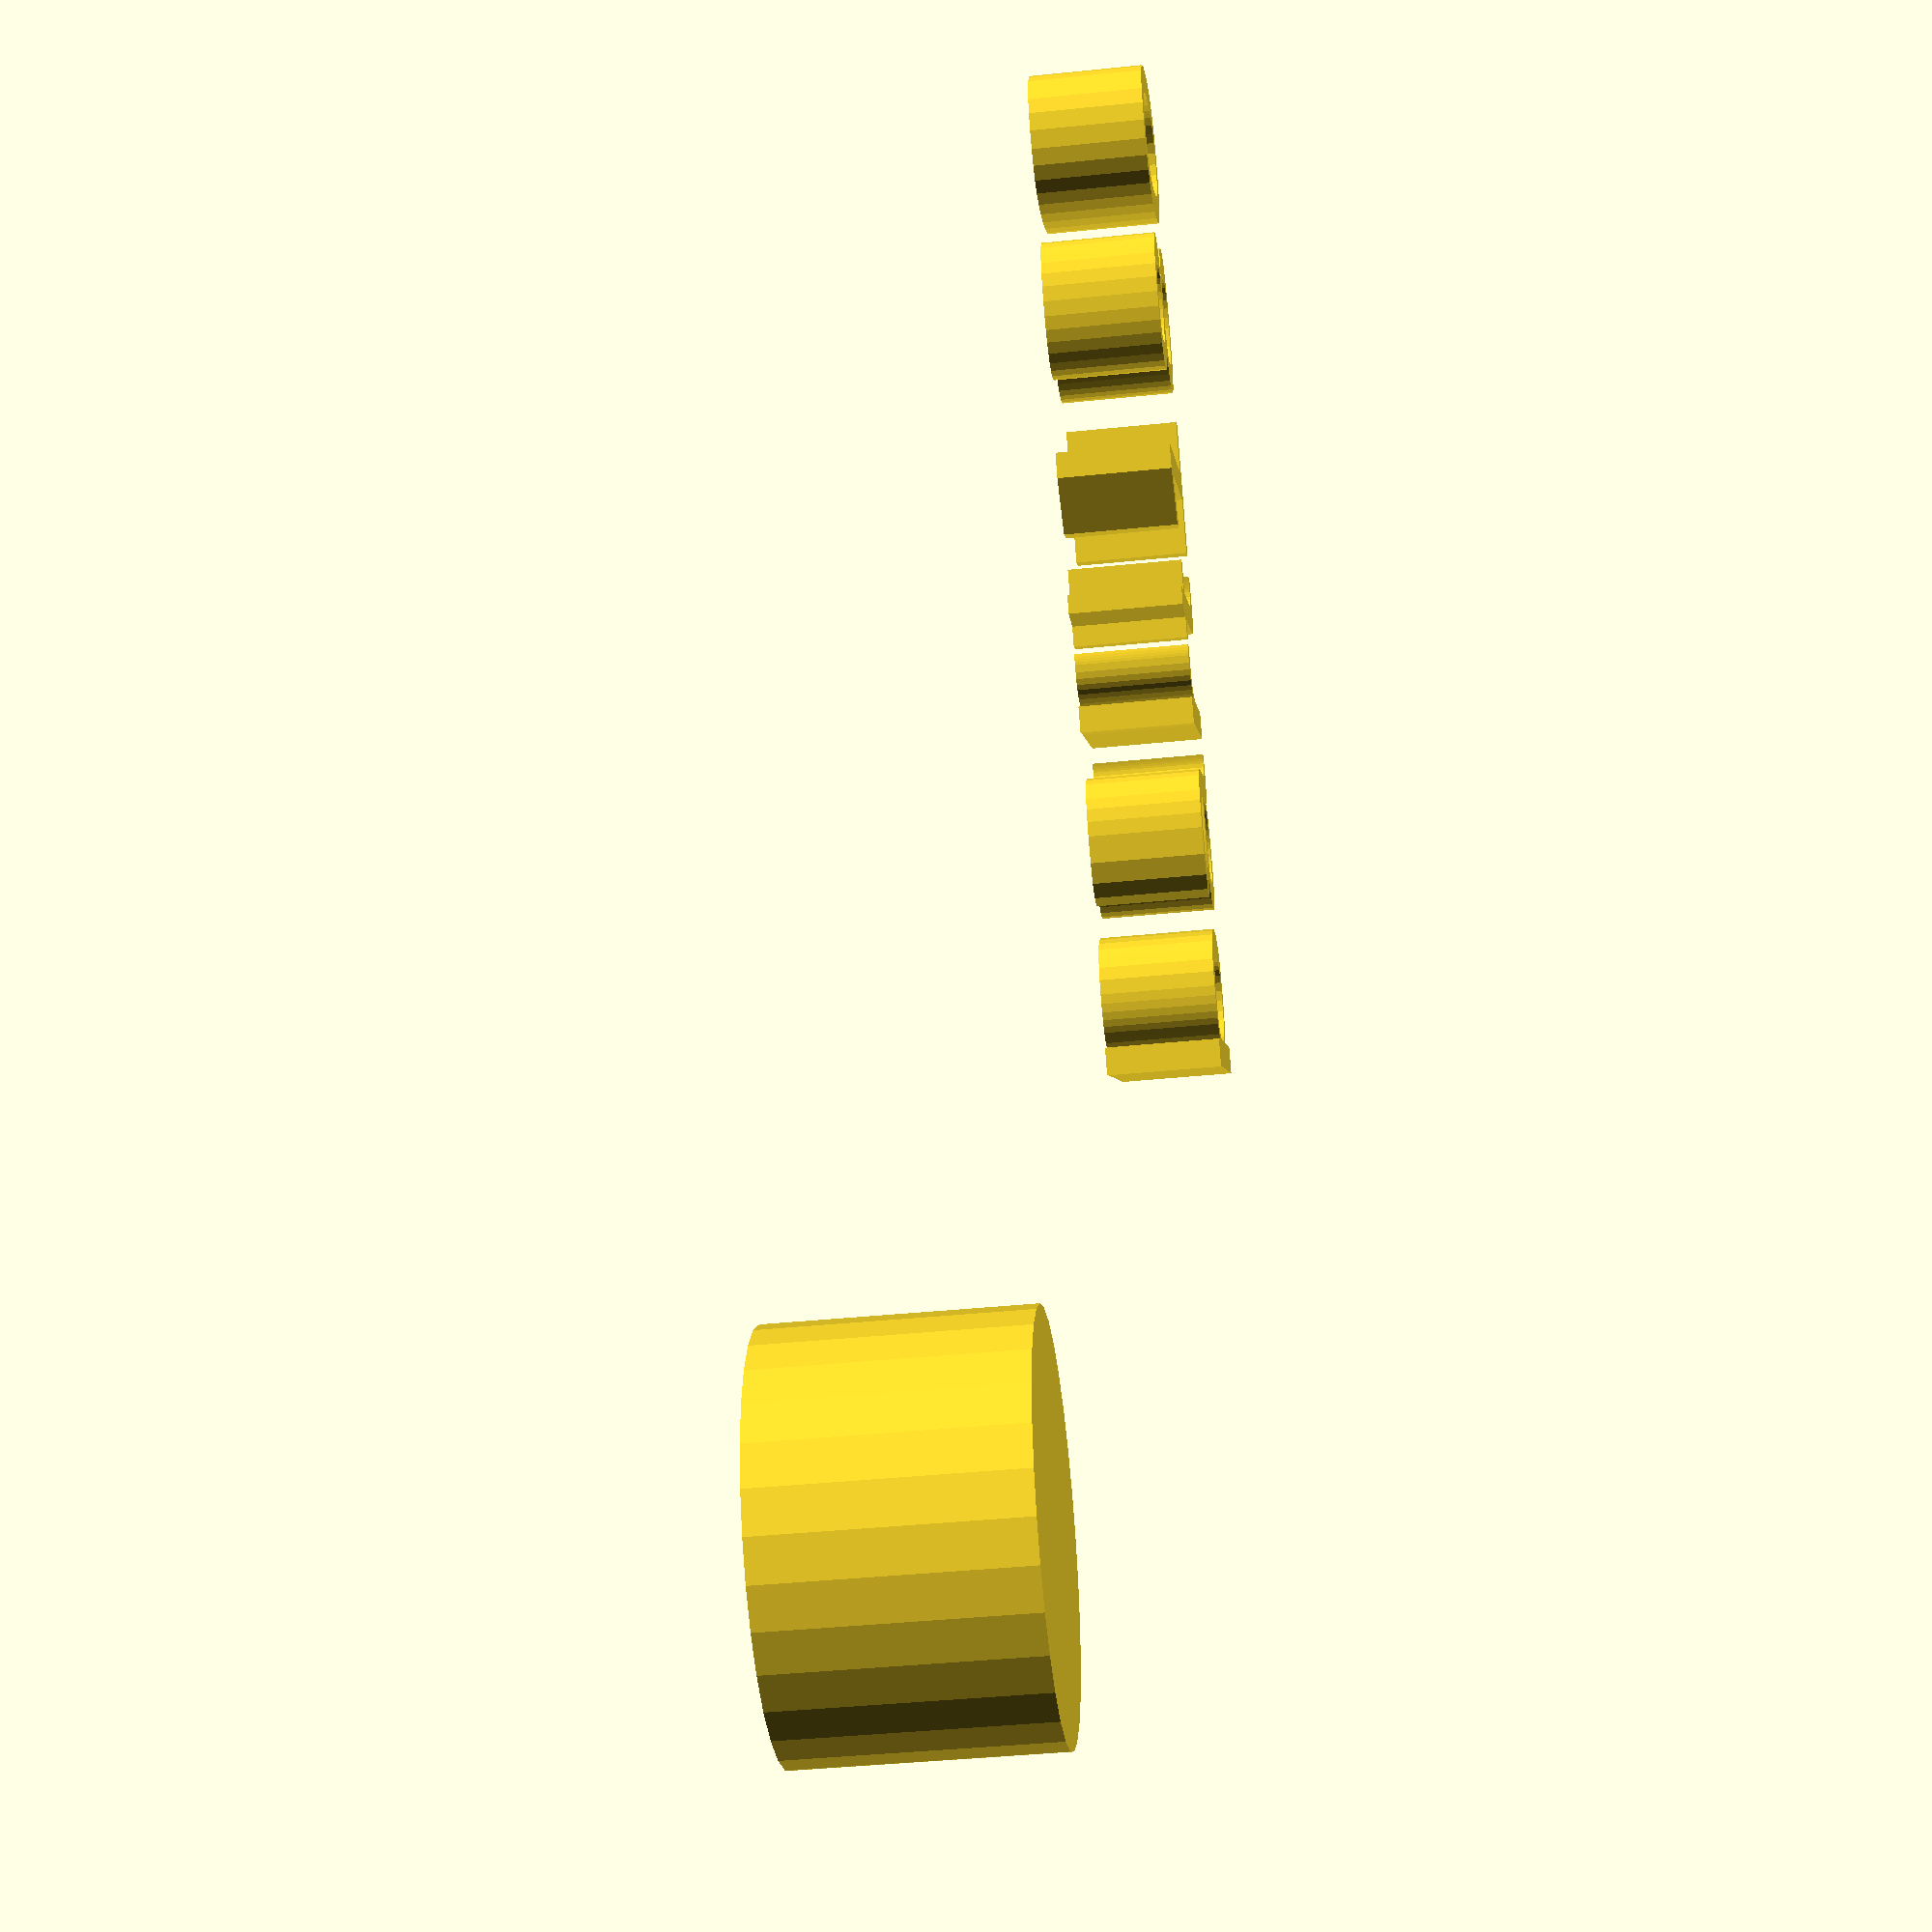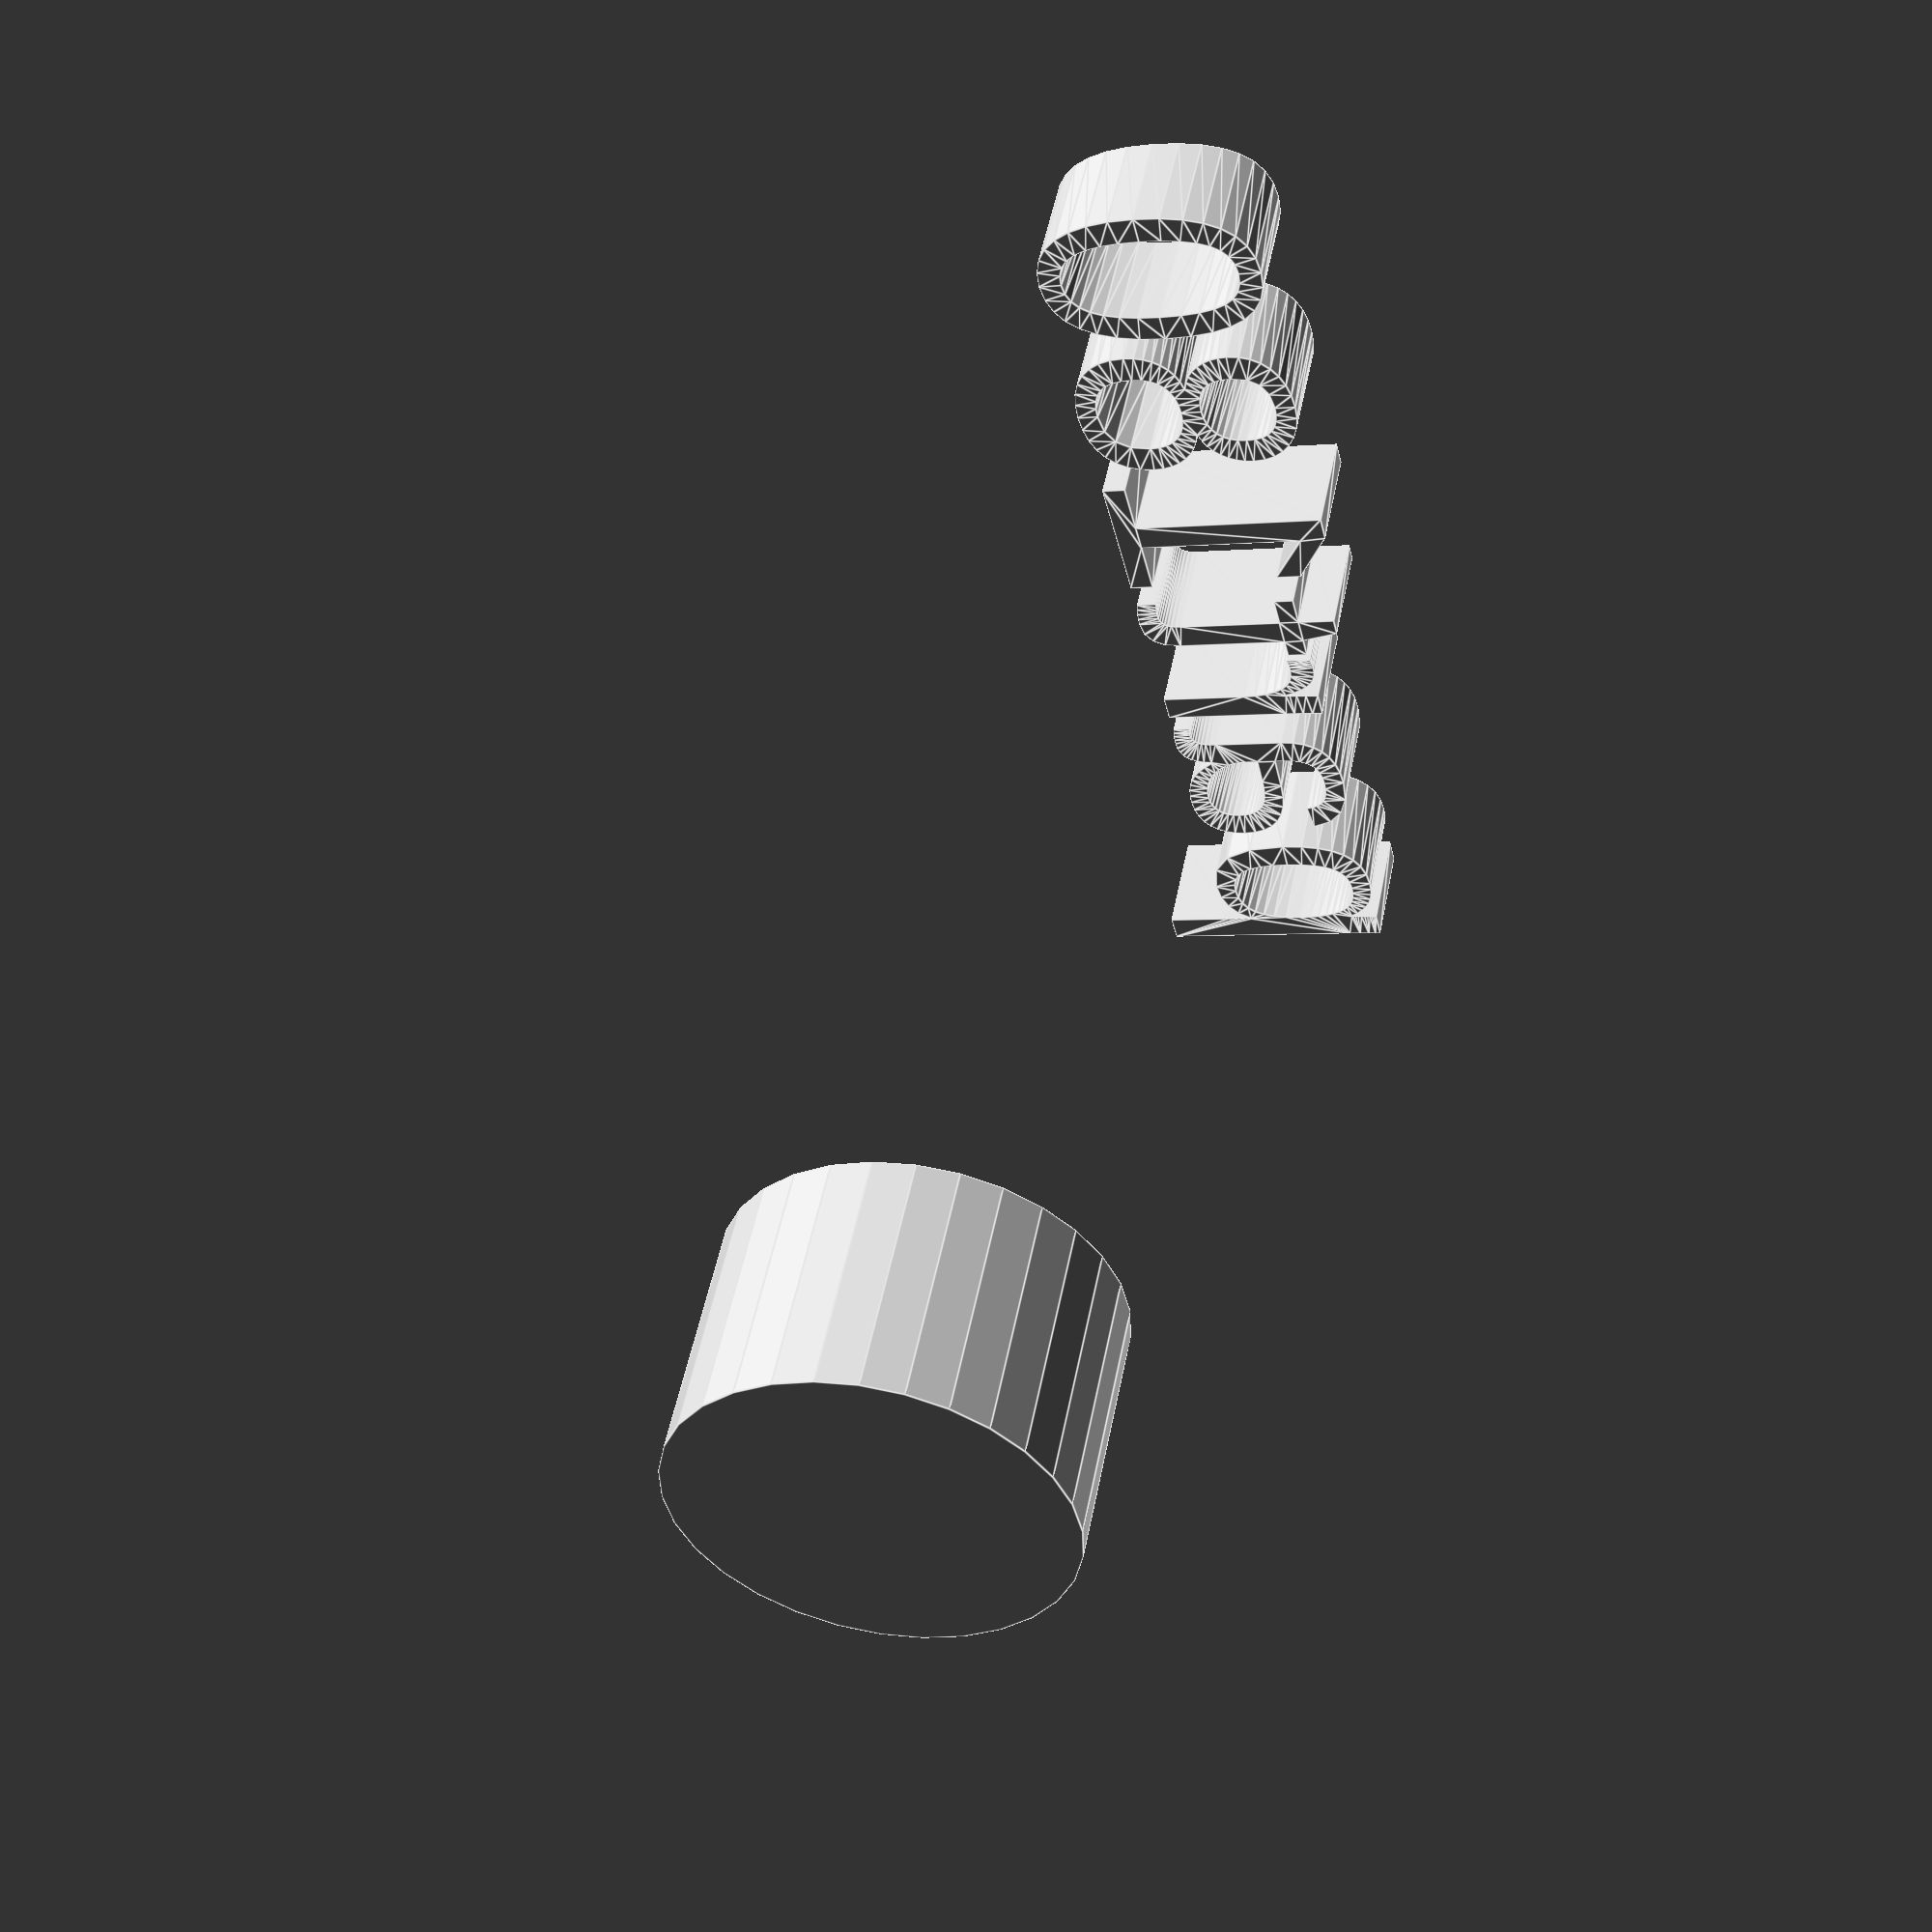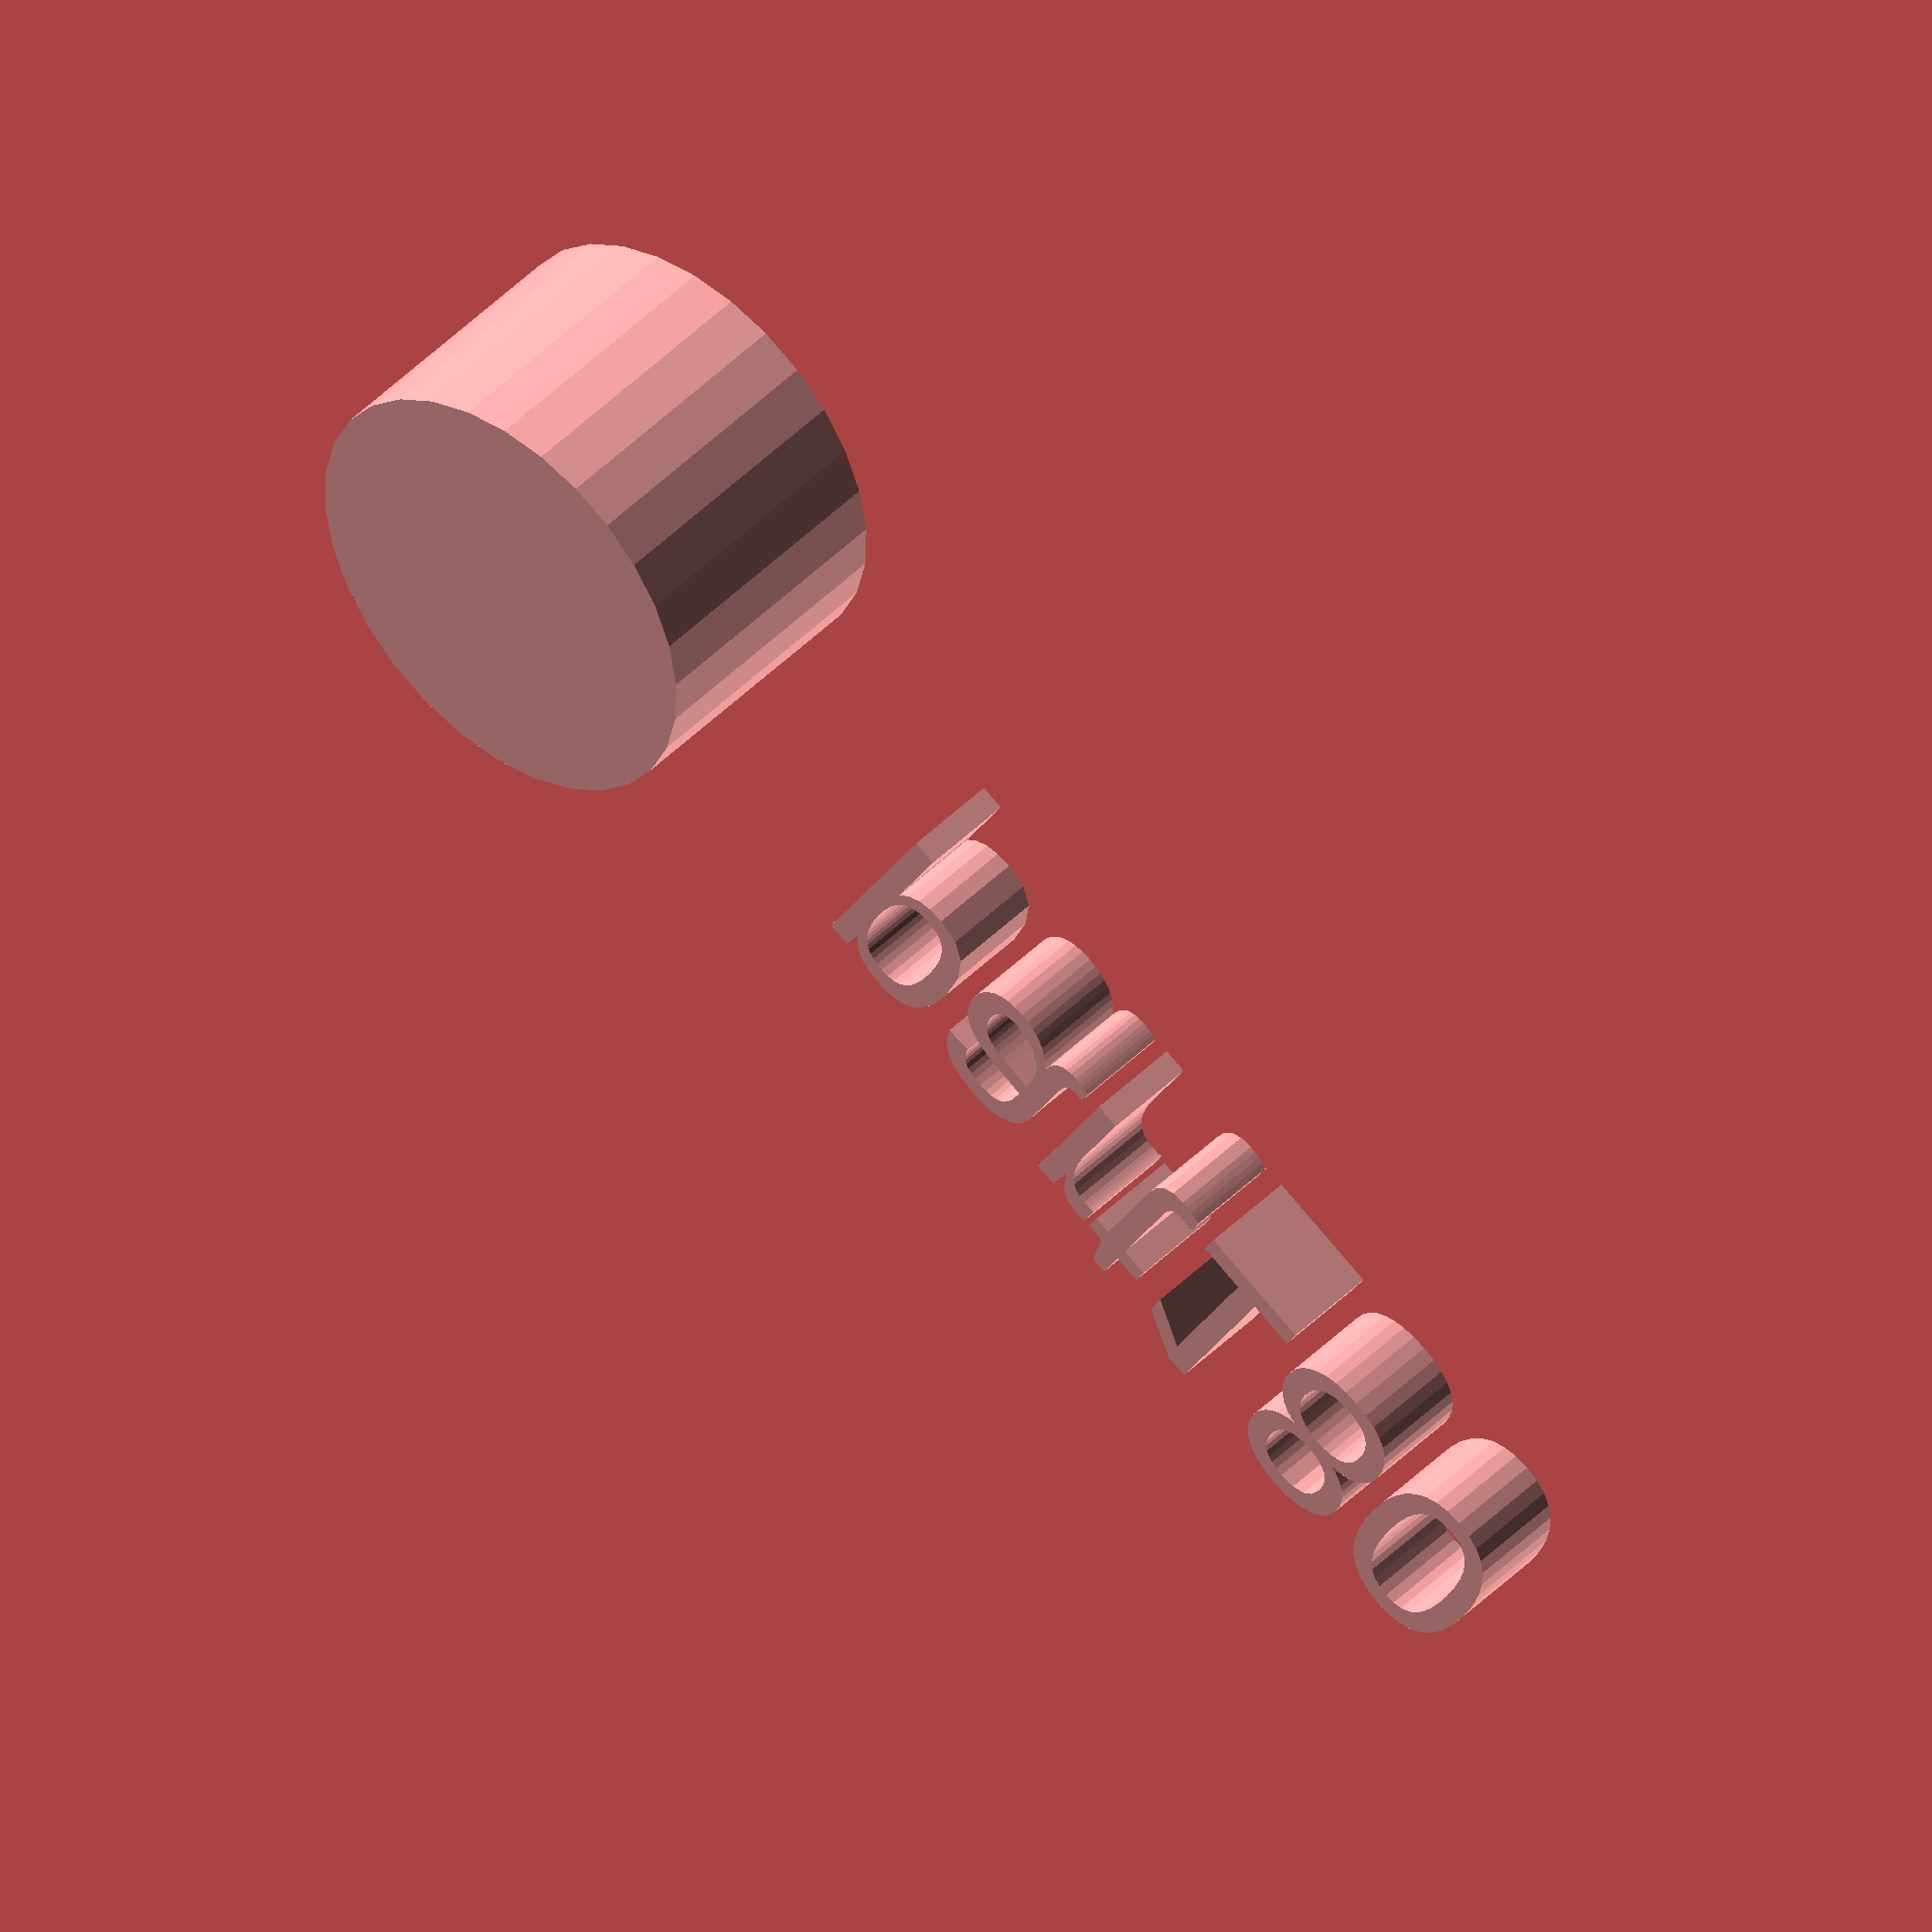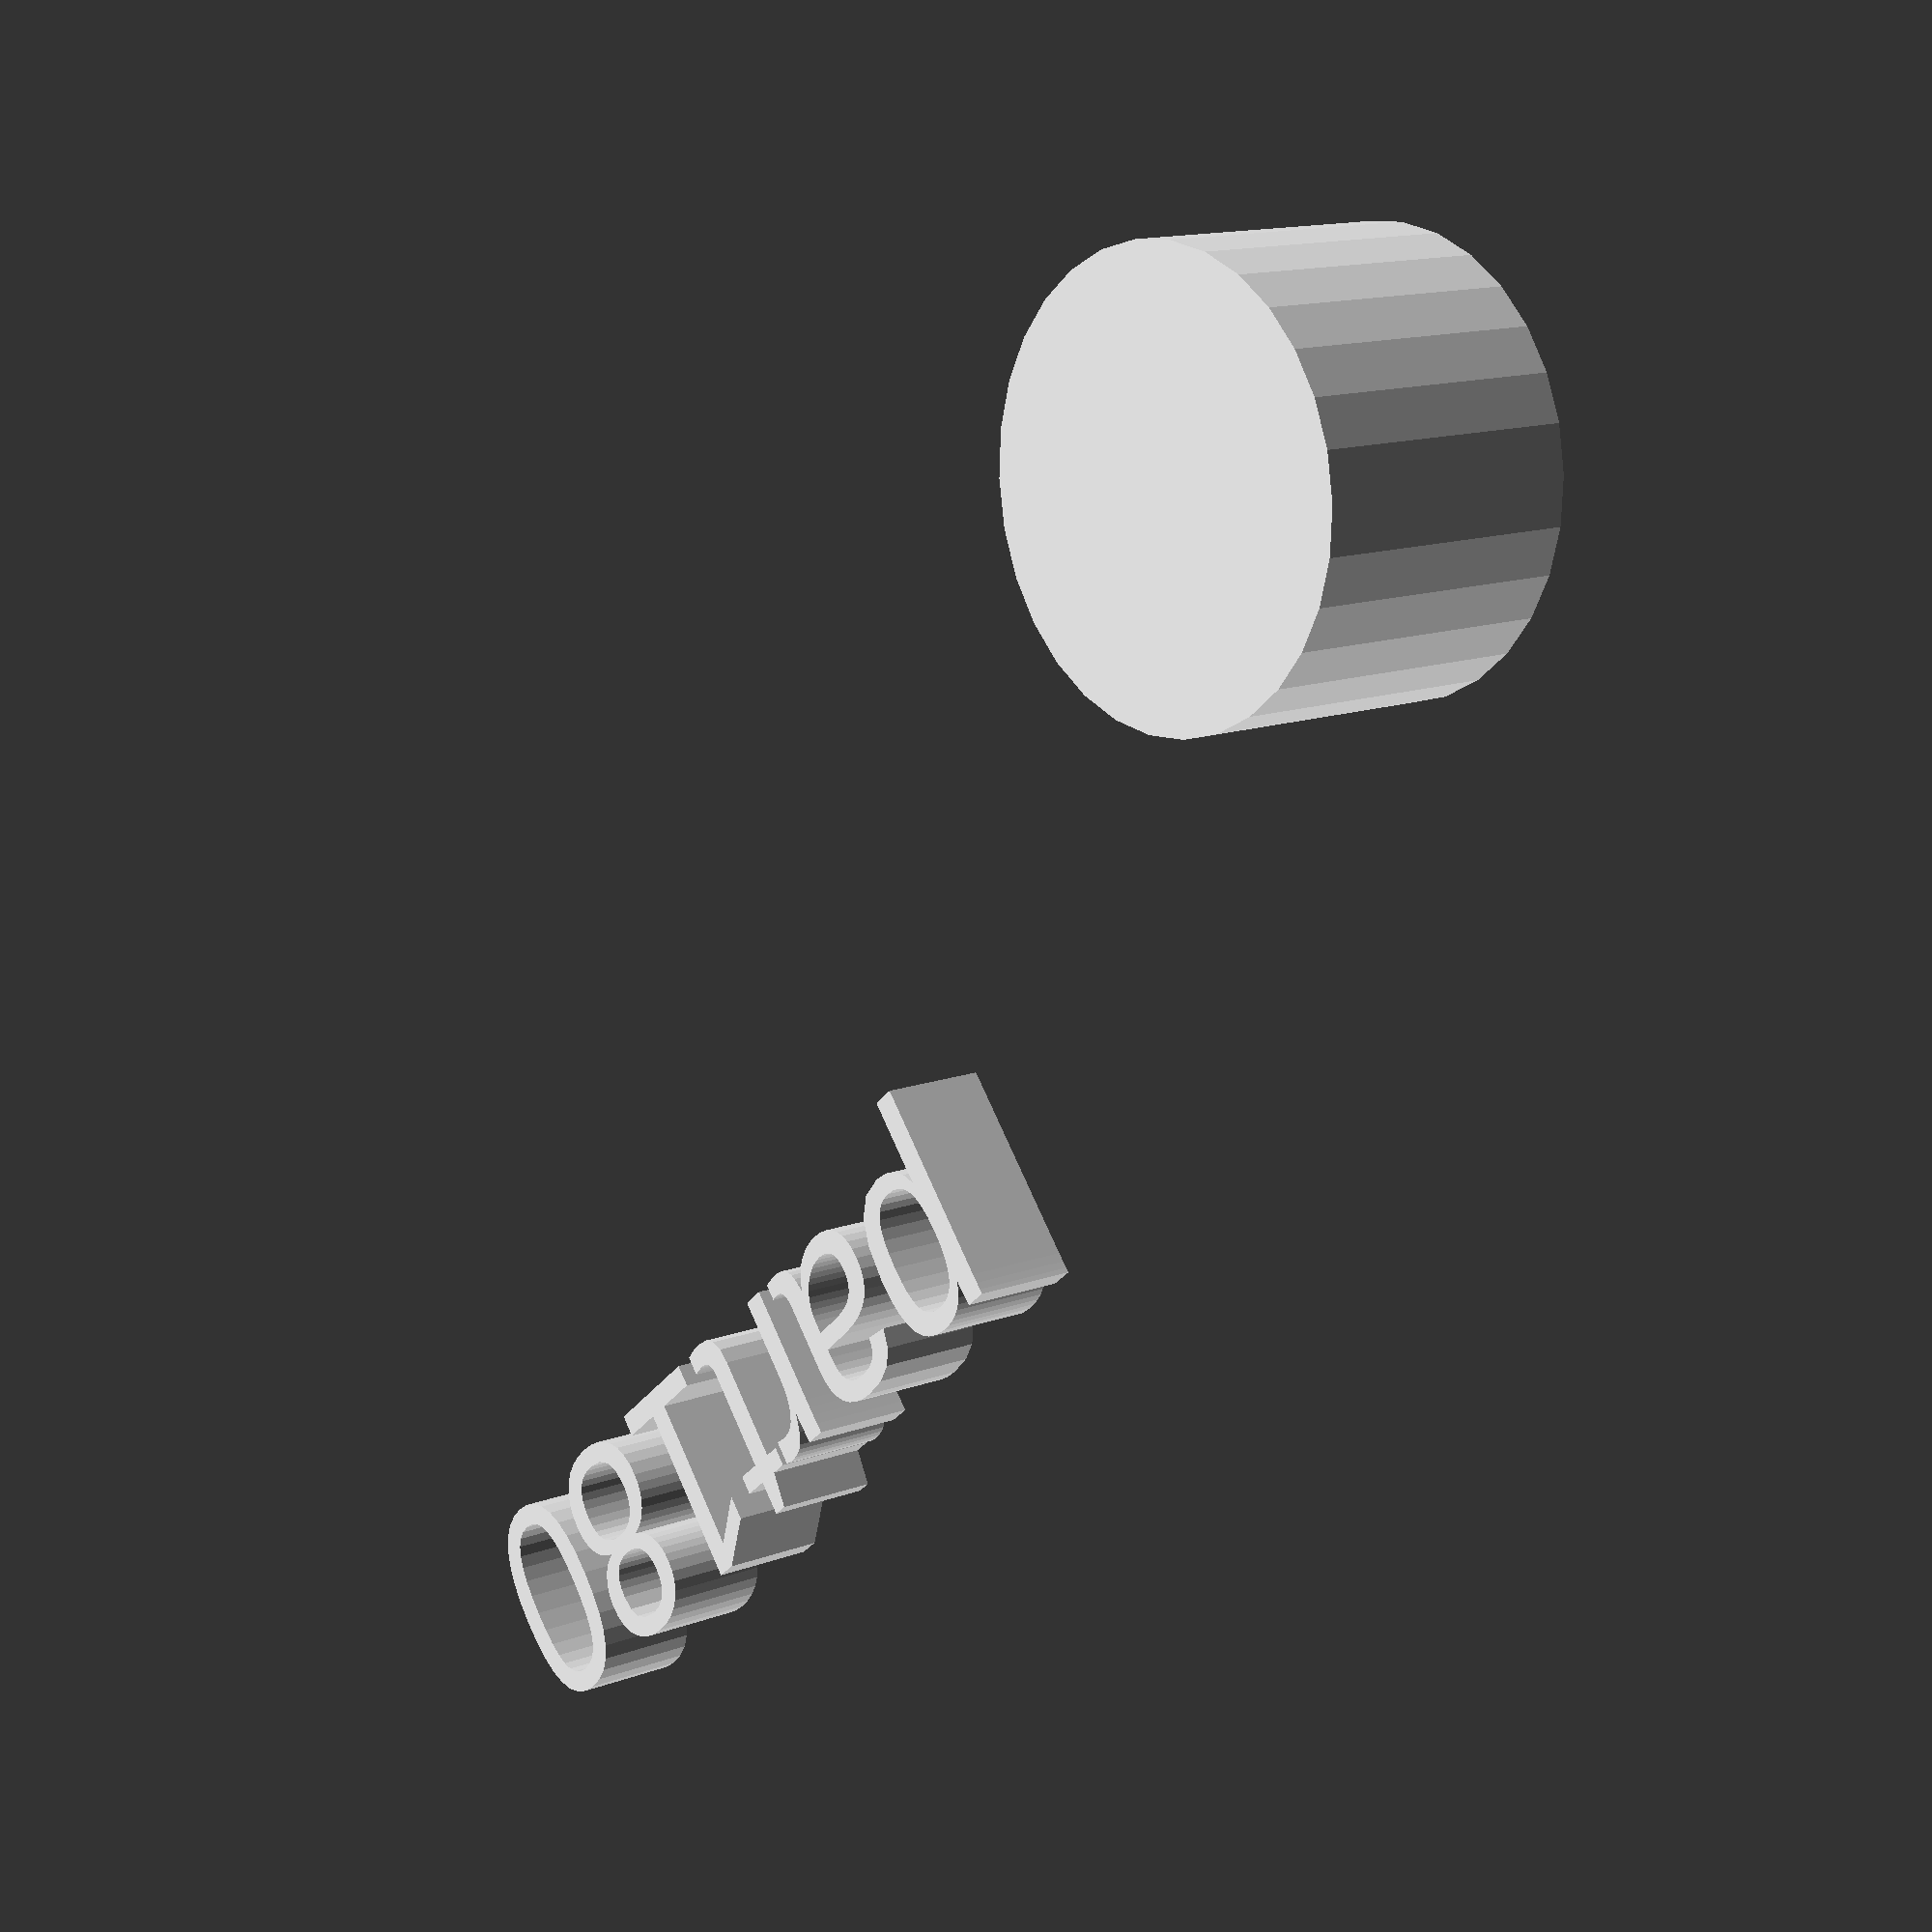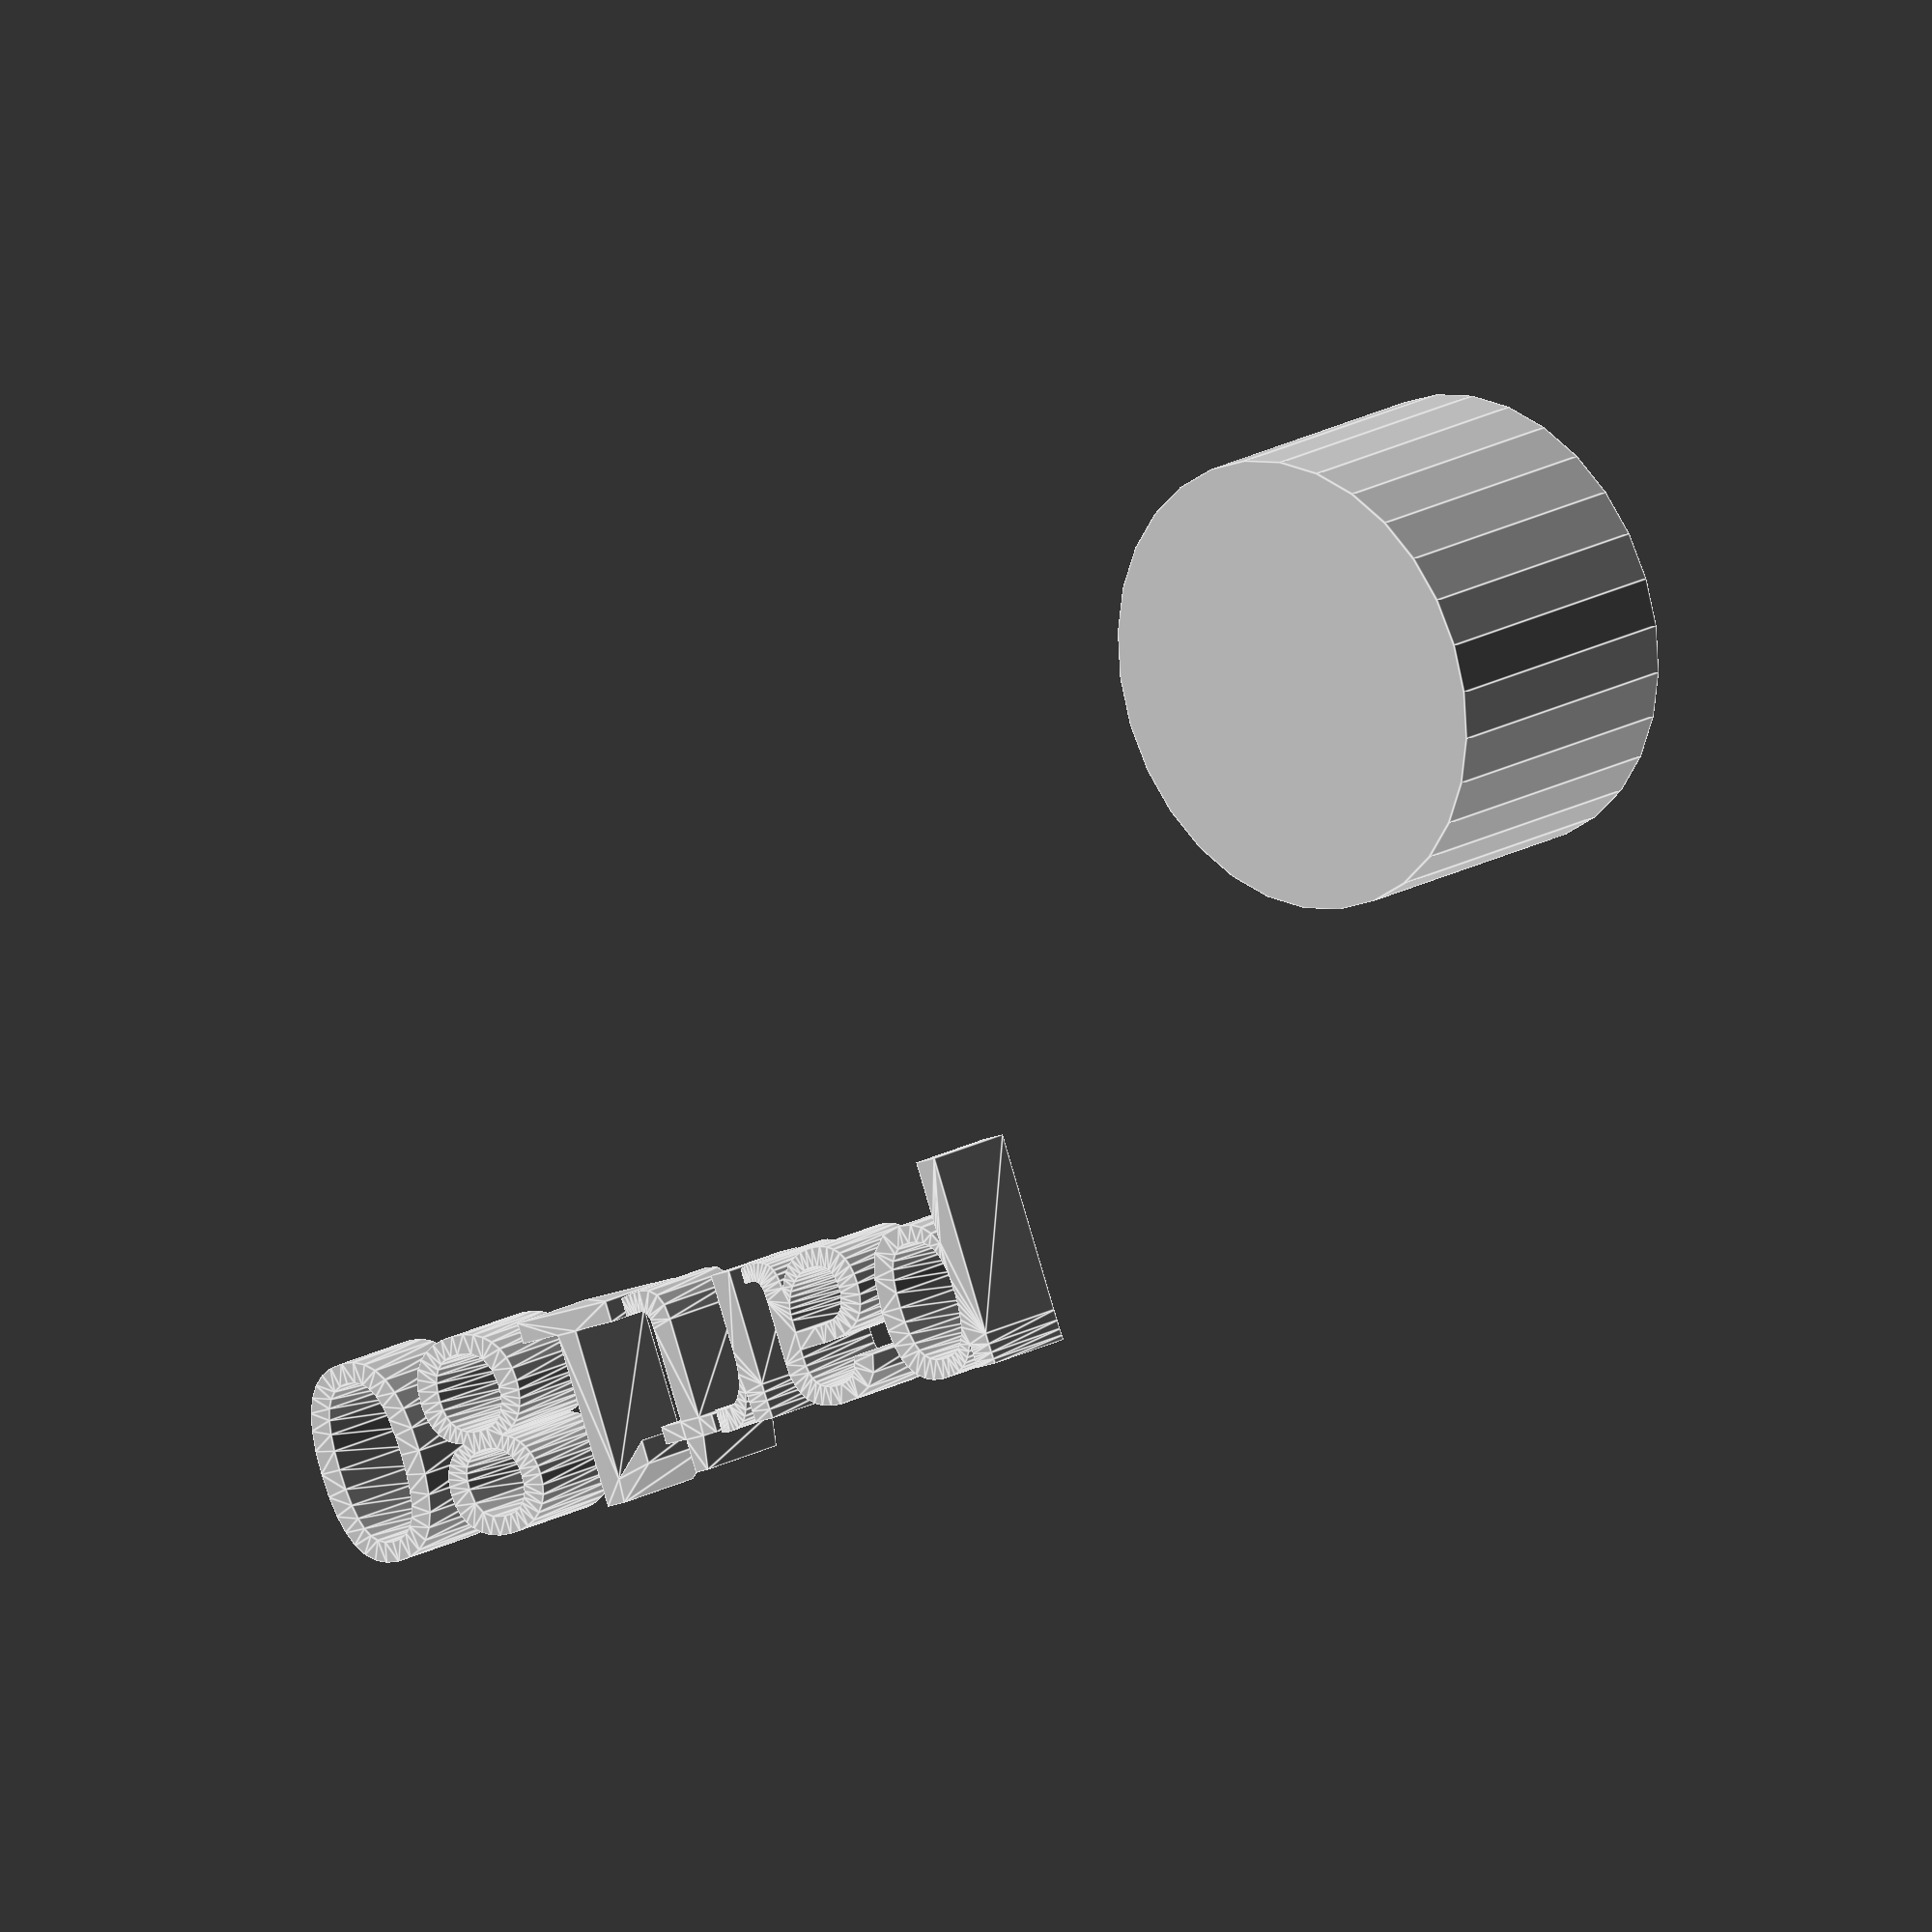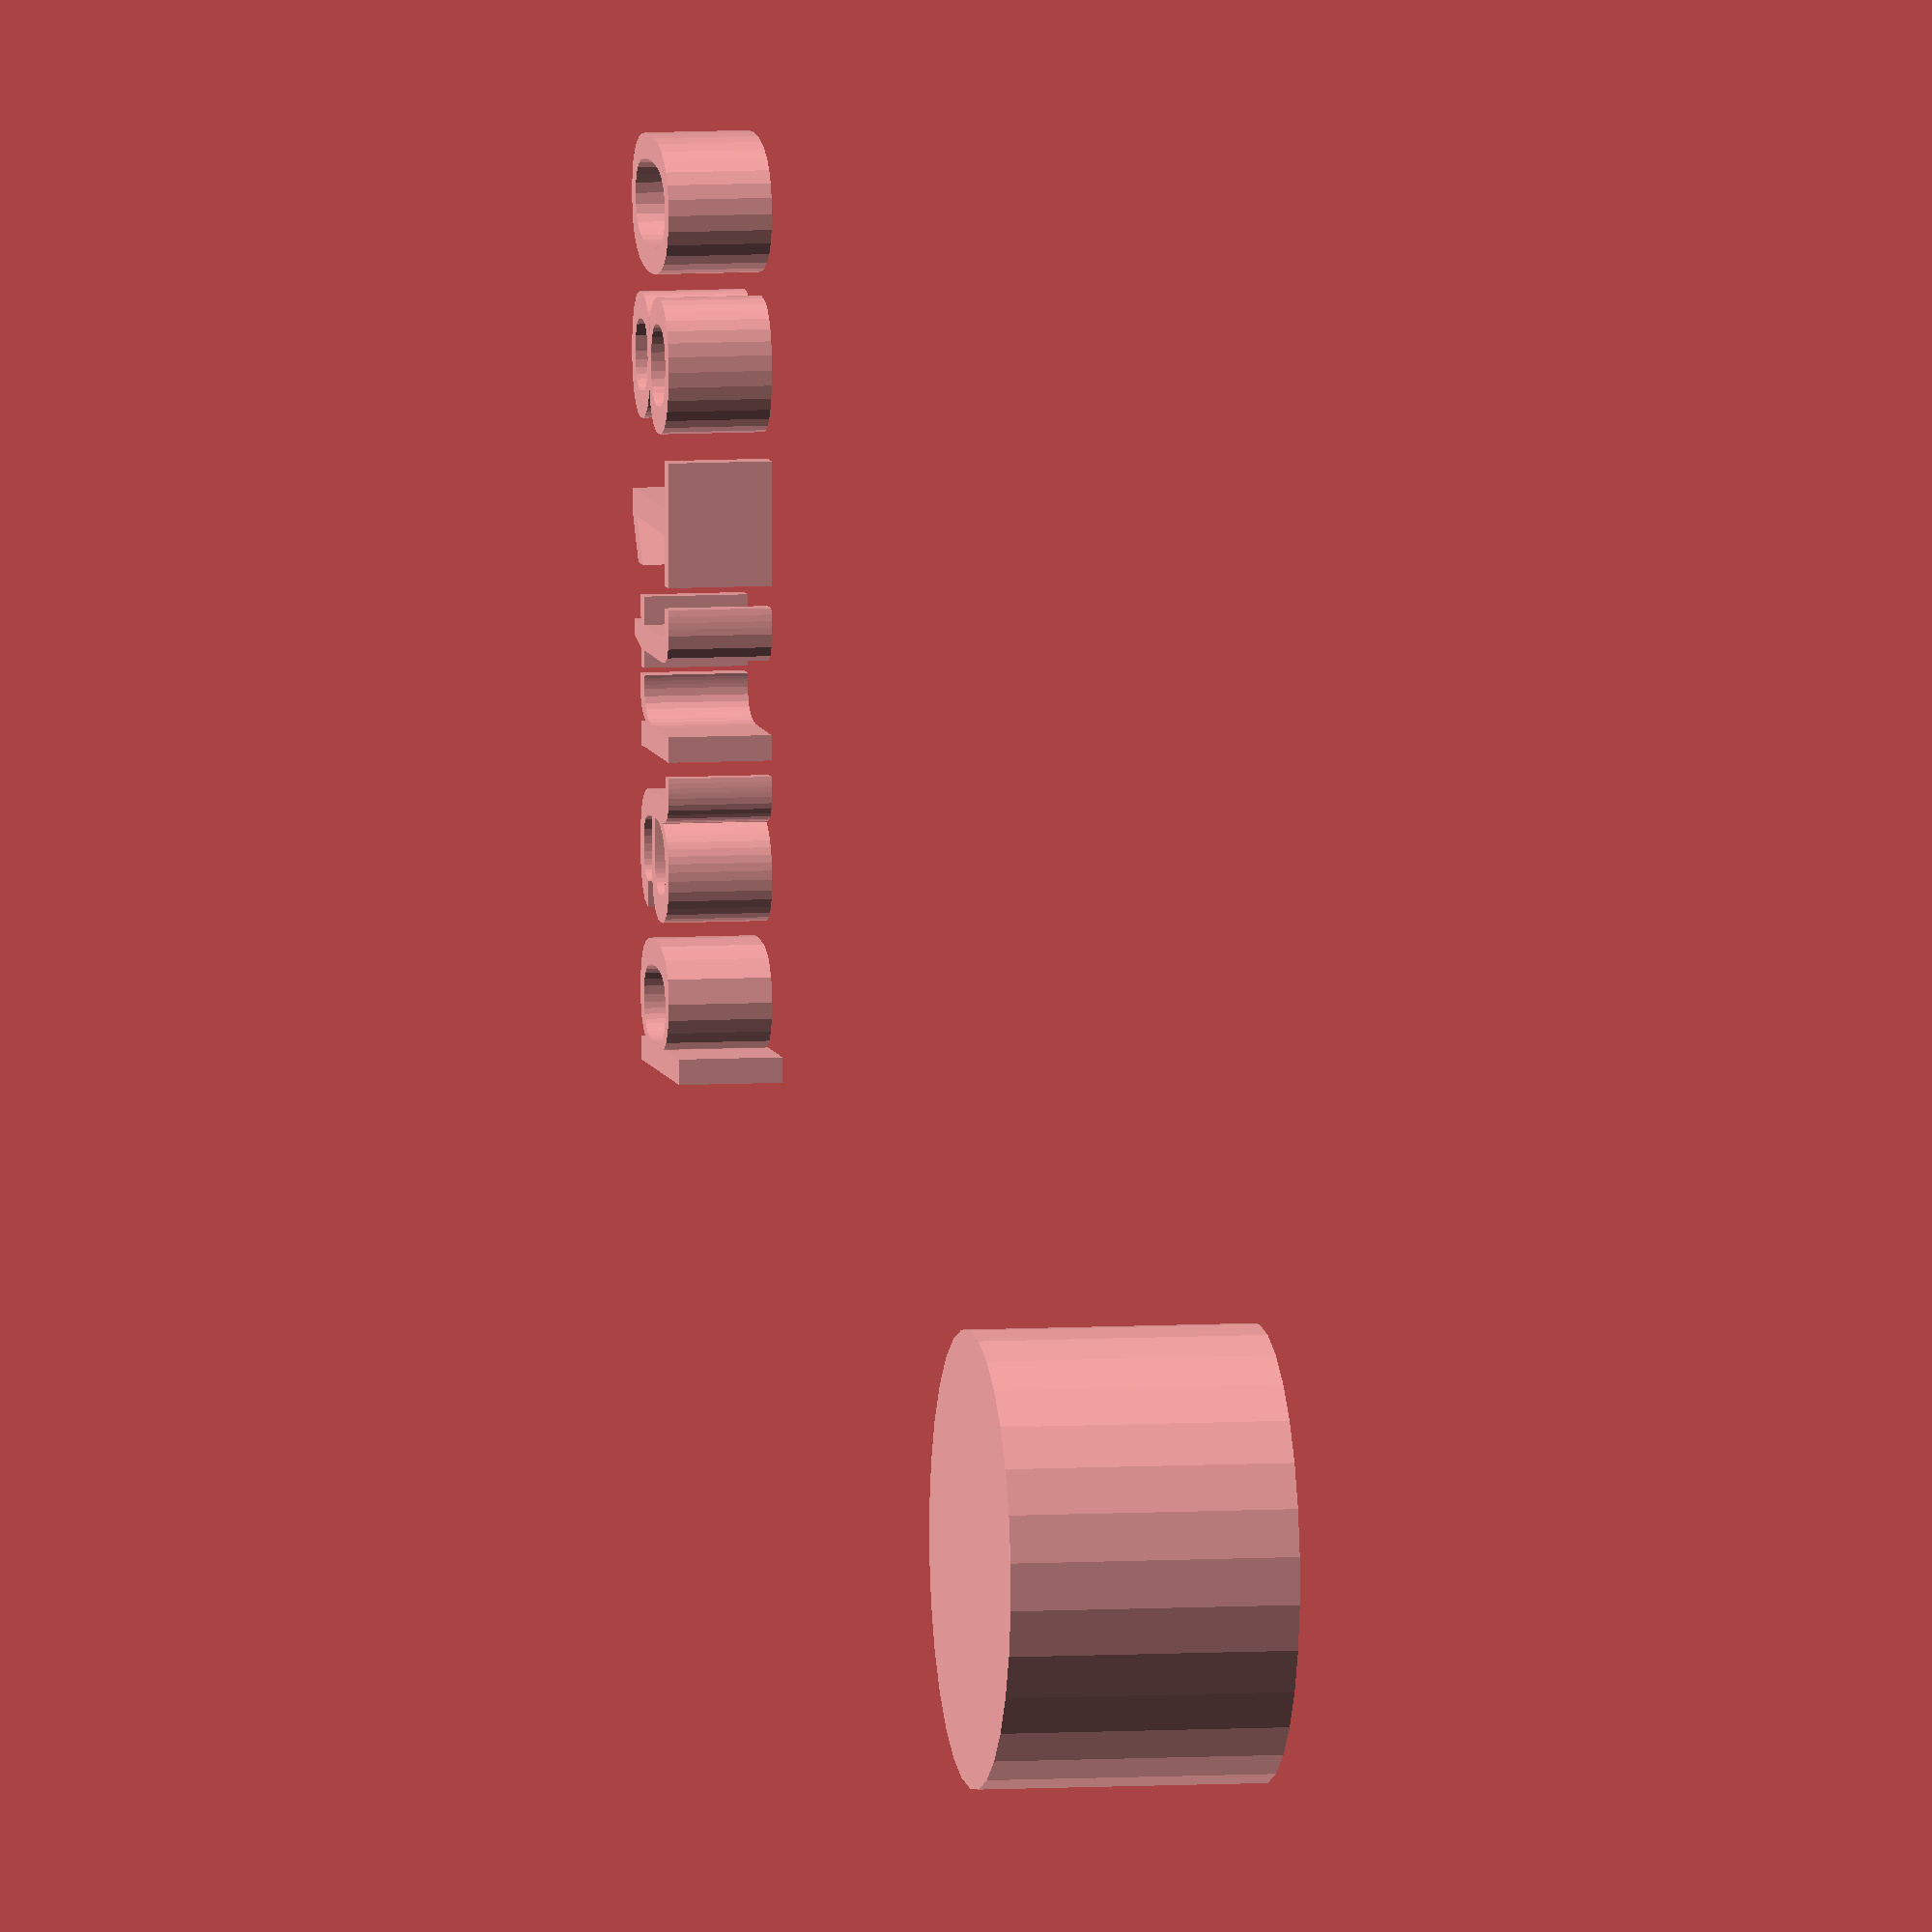
<openscad>
//[CUSTOMIZATION]
// Height
h=14;
// Radius
r1=11;
// Message
txt="part180";
module __END_CUSTOMIZATIONS () { }
cylinder(h,r1,r1);
translate([20,20,20]) { linear_extrude(5) text(txt, font="Liberation Sans"); }

</openscad>
<views>
elev=221.2 azim=52.2 roll=262.9 proj=p view=wireframe
elev=310.7 azim=284.0 roll=191.1 proj=p view=edges
elev=316.1 azim=148.7 roll=220.3 proj=o view=solid
elev=346.3 azim=140.7 roll=50.6 proj=p view=solid
elev=342.5 azim=158.1 roll=40.9 proj=o view=edges
elev=352.8 azim=269.9 roll=79.8 proj=o view=wireframe
</views>
